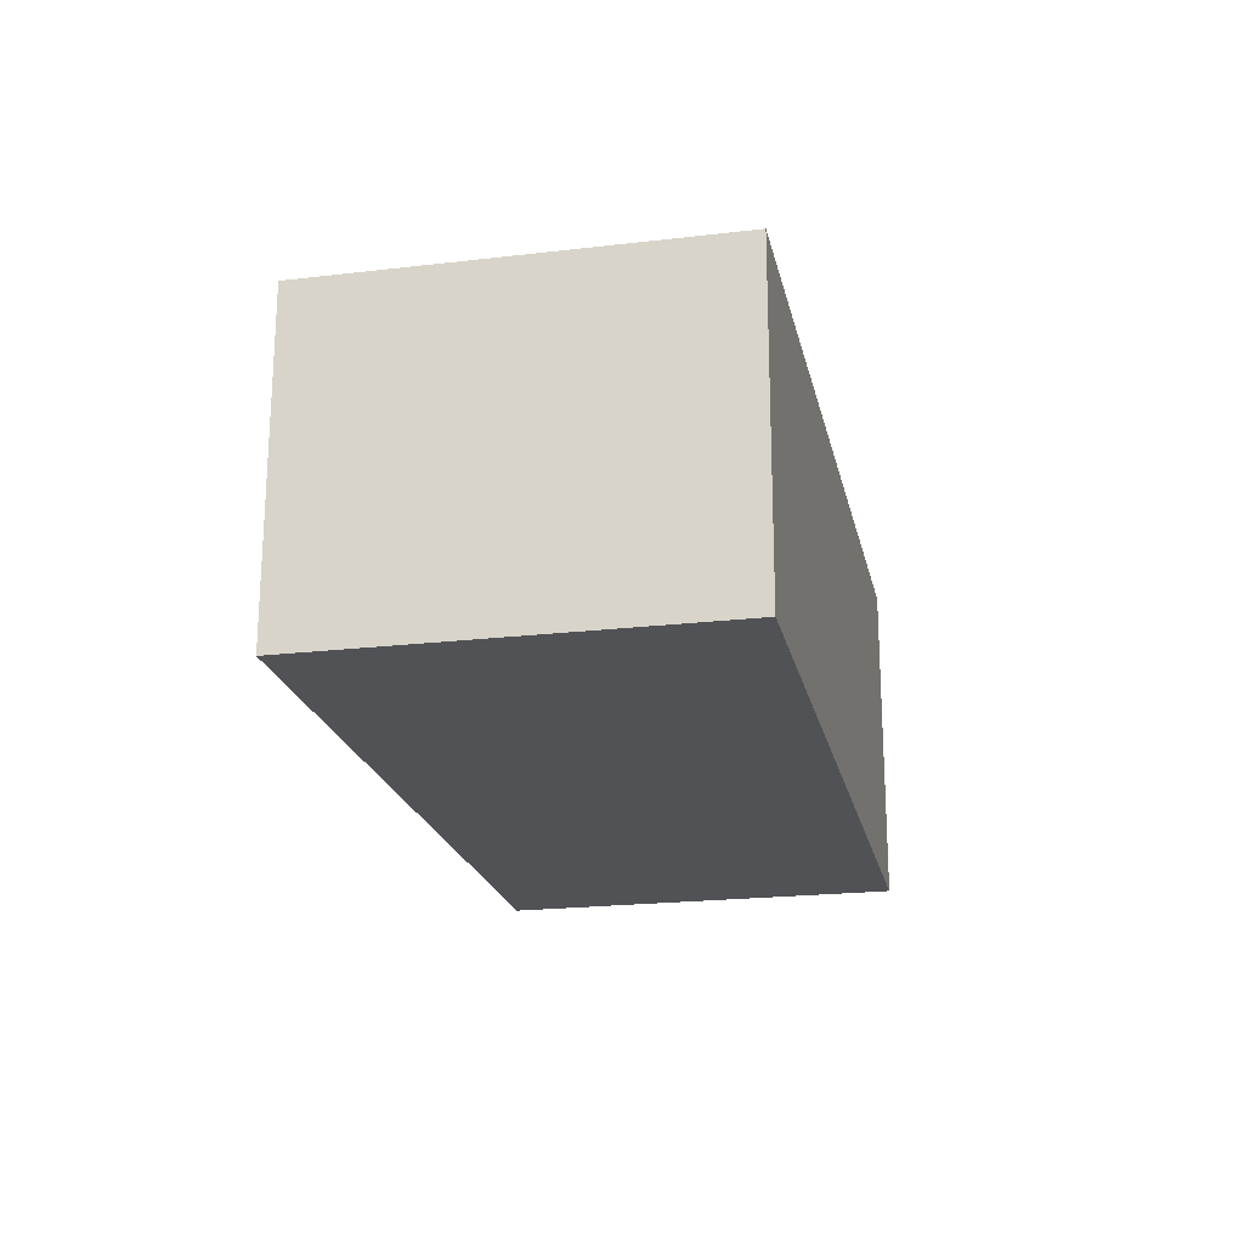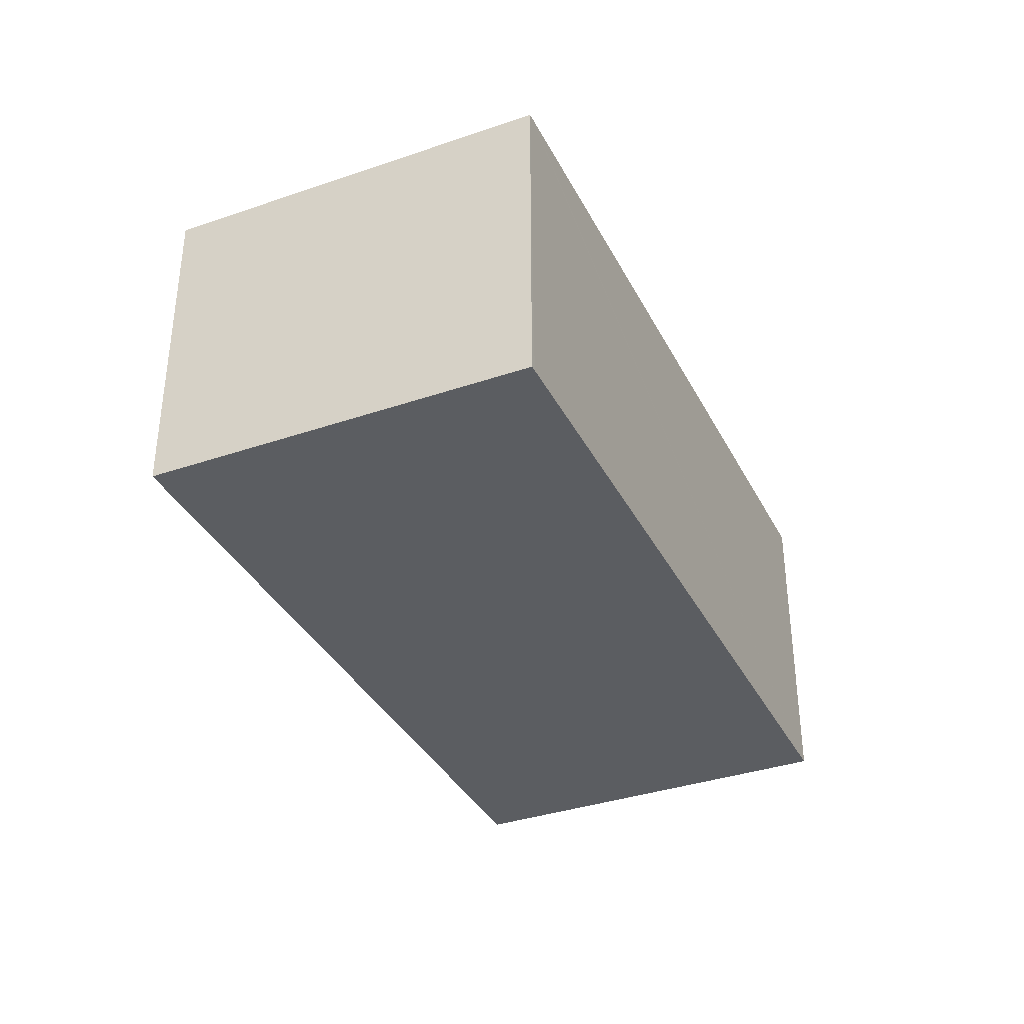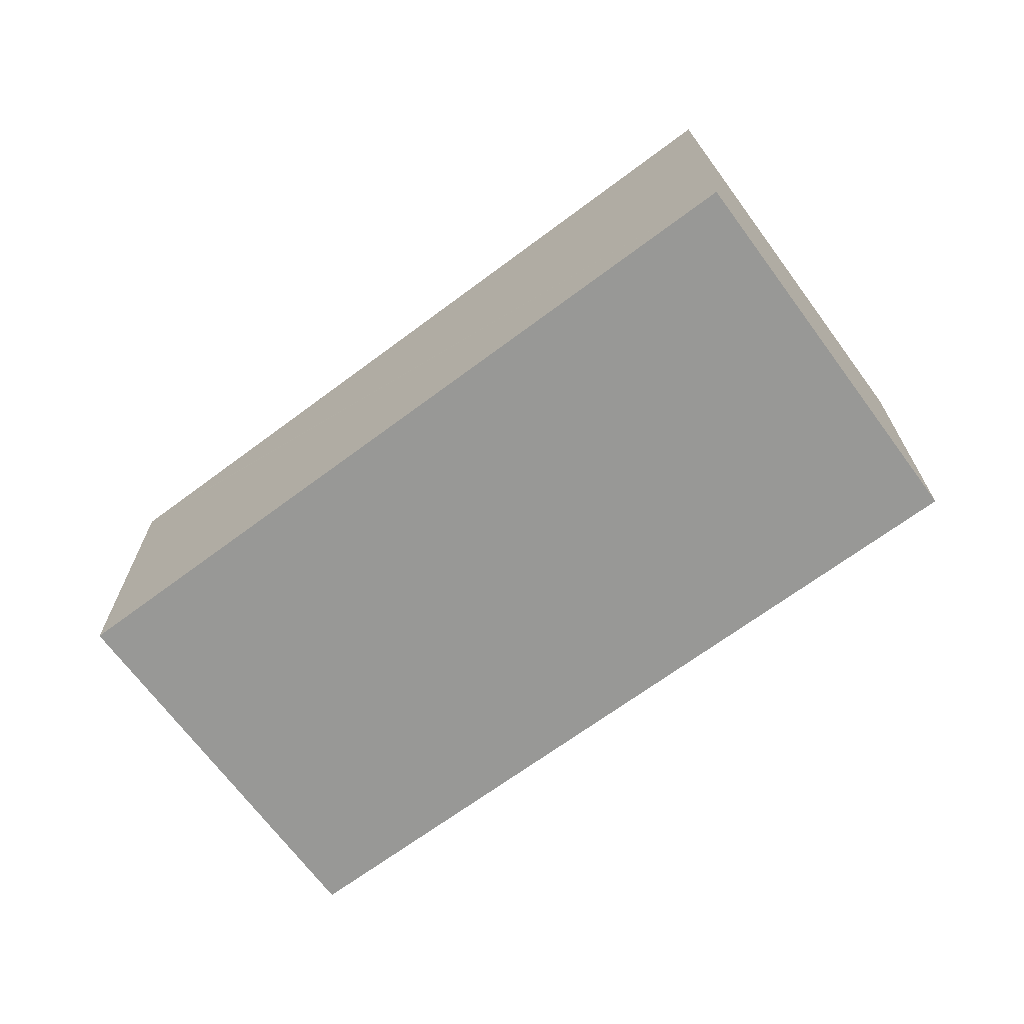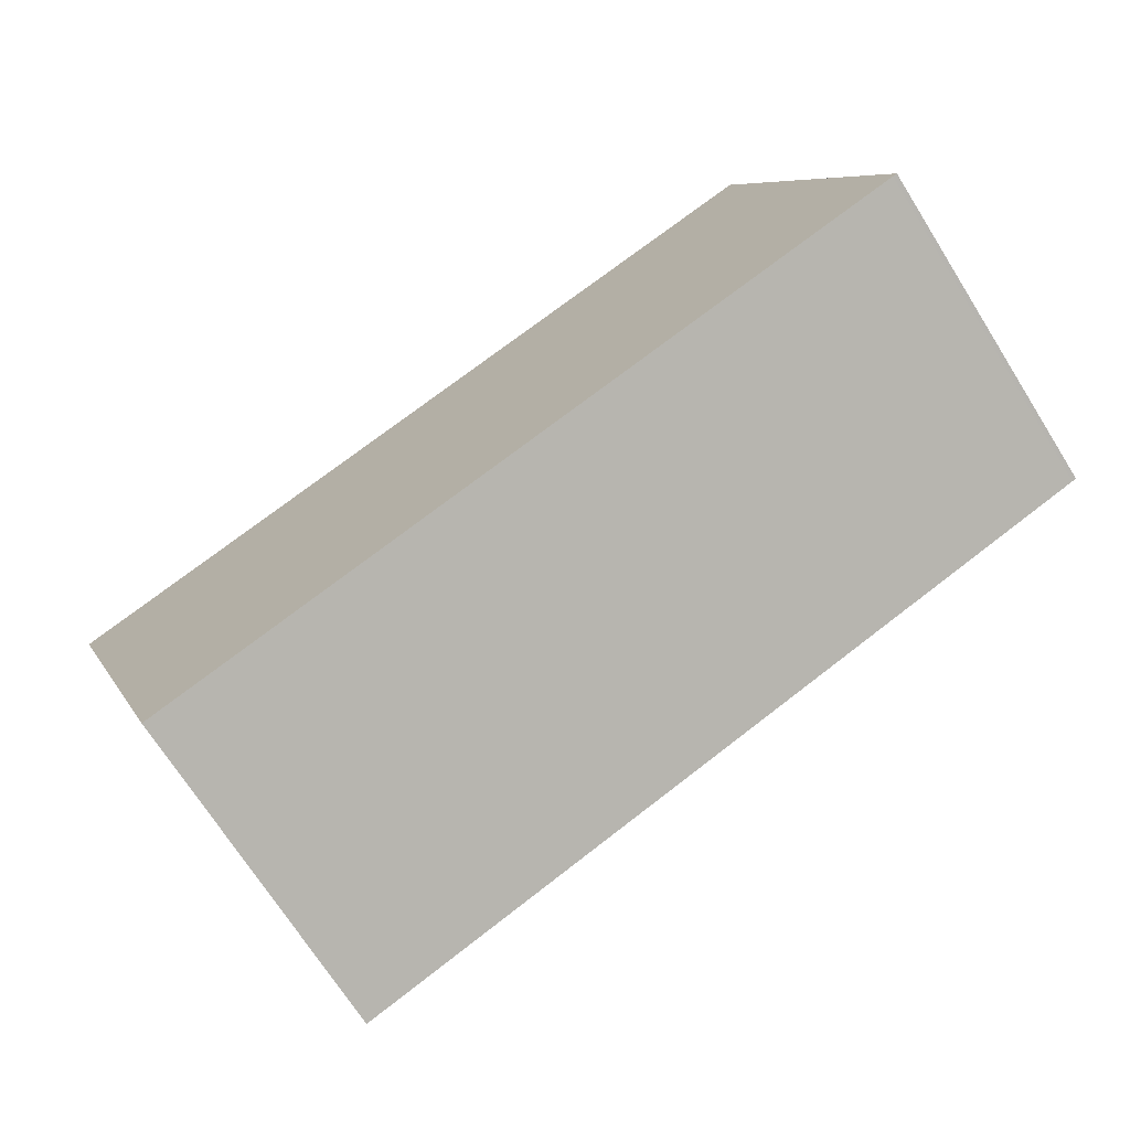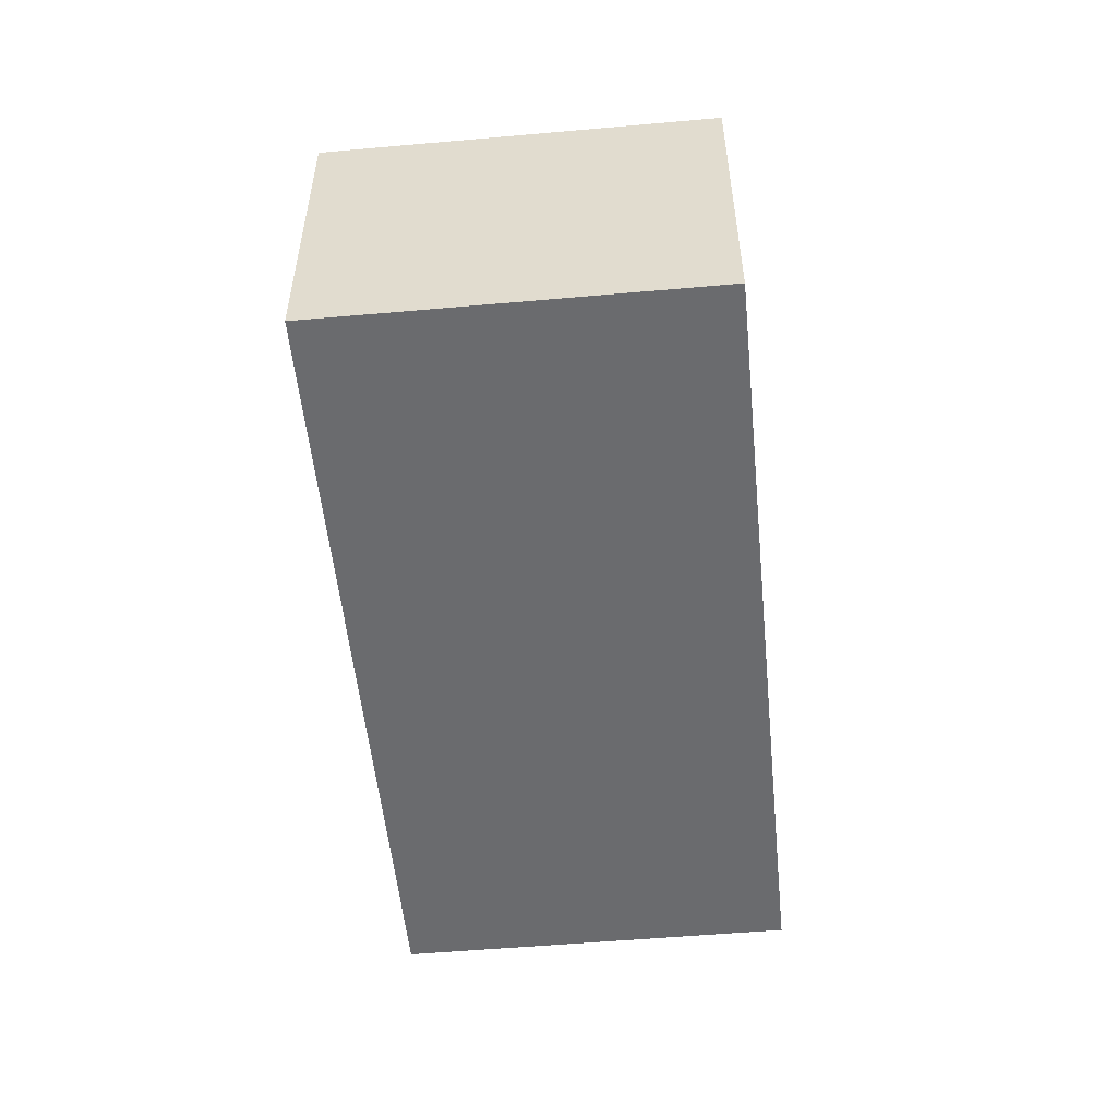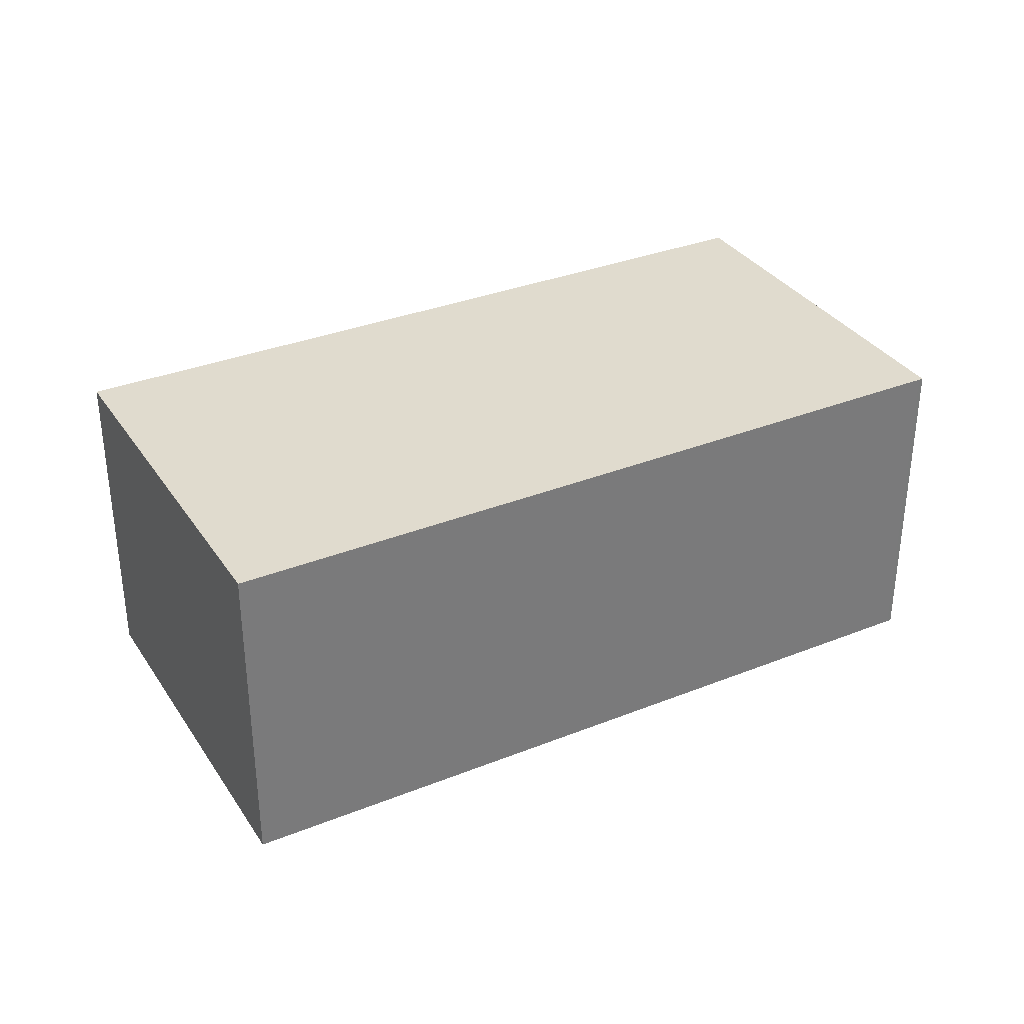
<metadata>
{"format":"obj","ext":"obj","renderer":"f3d","projection":"perspective","resolution":1024,"background":"white","views":[{"elev":-21.3,"azim":122.4,"up":"+Y"},{"elev":-36.1,"azim":-45.3,"up":"+Y"},{"elev":-68.5,"azim":57.0,"up":"+Y"},{"elev":-71.0,"azim":-147.7,"up":"+Z"},{"elev":-53.3,"azim":-64.0,"up":"+Y"},{"elev":33.7,"azim":171.9,"up":"+Y"}]}
</metadata>
<code>
v  1.053 2.457 2.802
v  0.031 2.457 -0.011
v  0 2.457 1.504e-16
v  5.609 2.457 -2.093
v  6.67 2.457 0.735
v  1.095 2.457 2.787
v  6.67 -4.501e-17 0.735
v  5.609 1.282e-16 -2.093
v  0.031 6.736e-19 -0.011
v  0 0 0
v  1.053 -1.716e-16 2.802
v  1.095 -1.707e-16 2.787
g defaultobject
f 1 2 3
f 2 1 4
f 4 1 5
f 5 1 6
f 7 4 5
f 4 7 8
f 8 2 4
f 2 8 9
f 2 9 3
f 3 9 10
f 10 1 3
f 1 10 11
f 6 7 5
f 7 6 1
f 7 1 12
f 12 1 11
f 9 11 10
f 11 9 8
f 11 8 12
f 12 8 7

</code>
